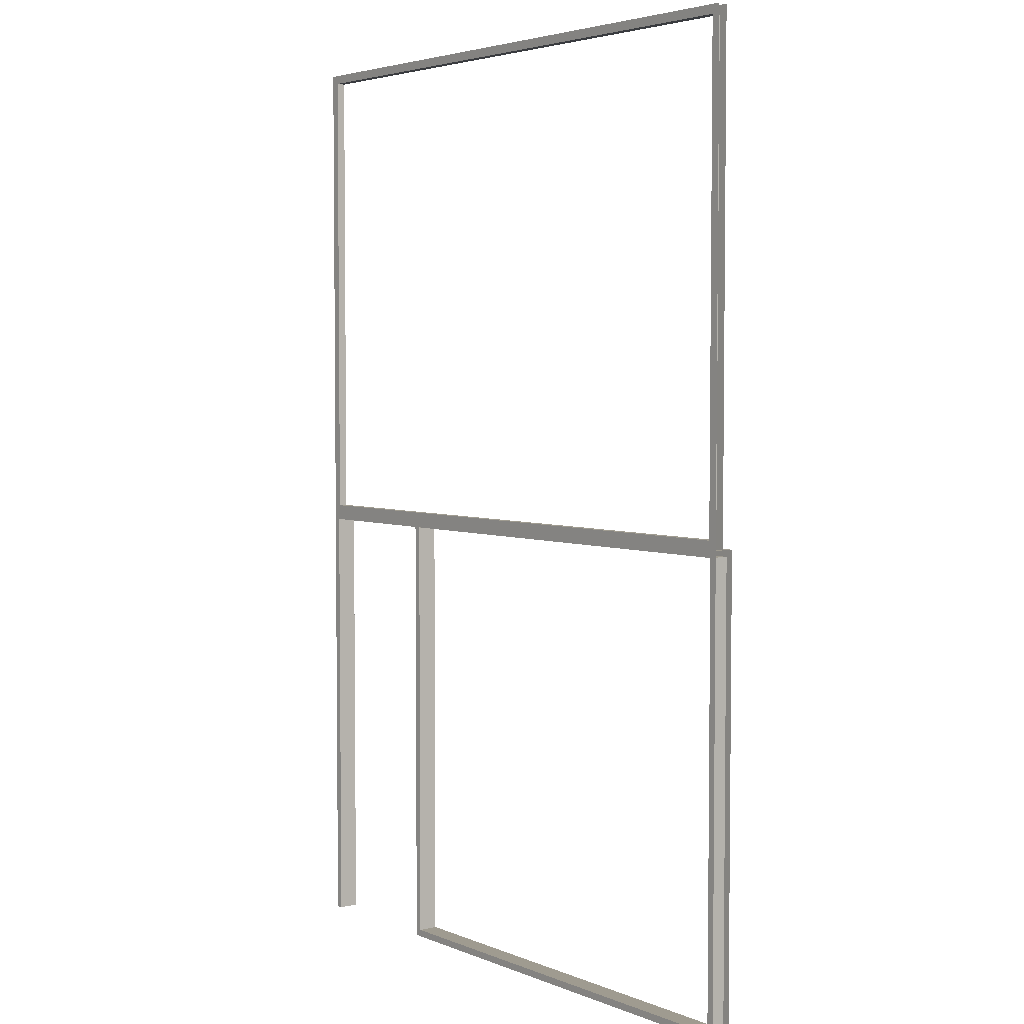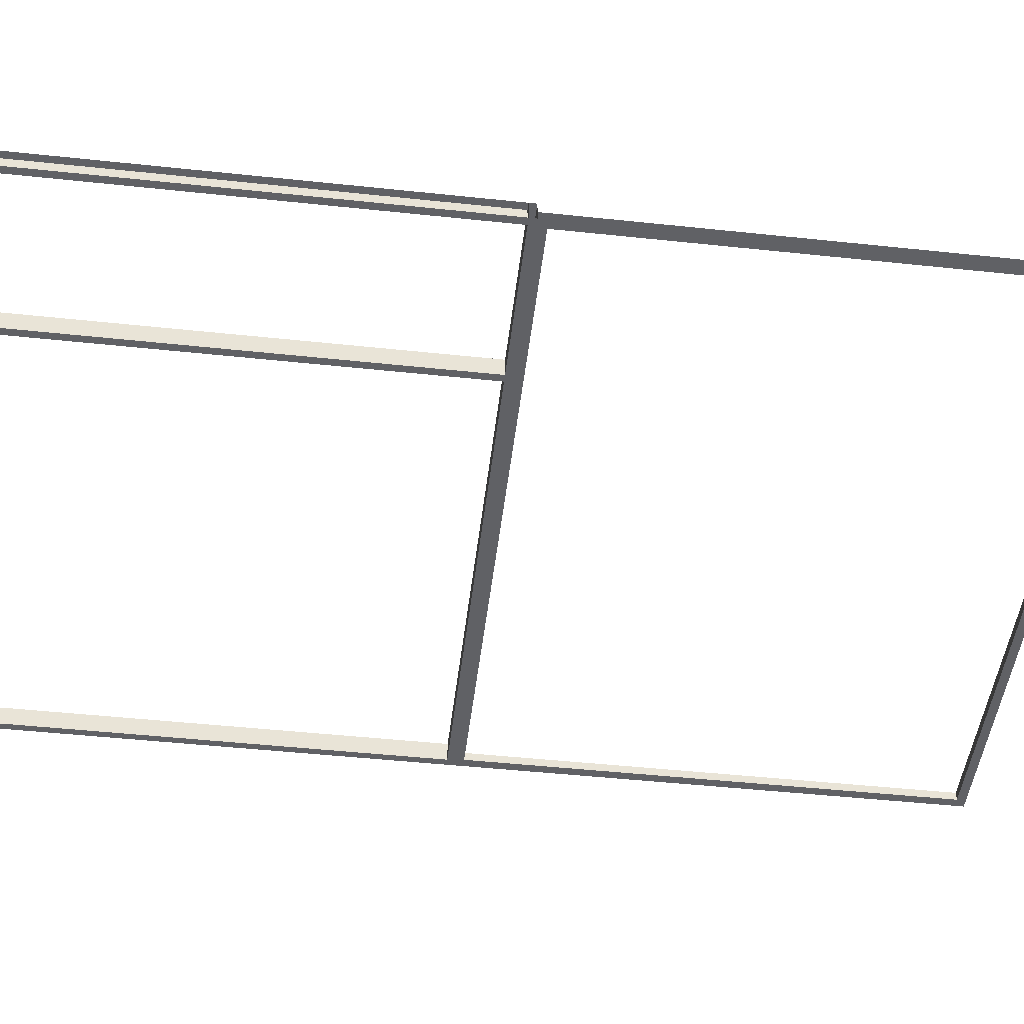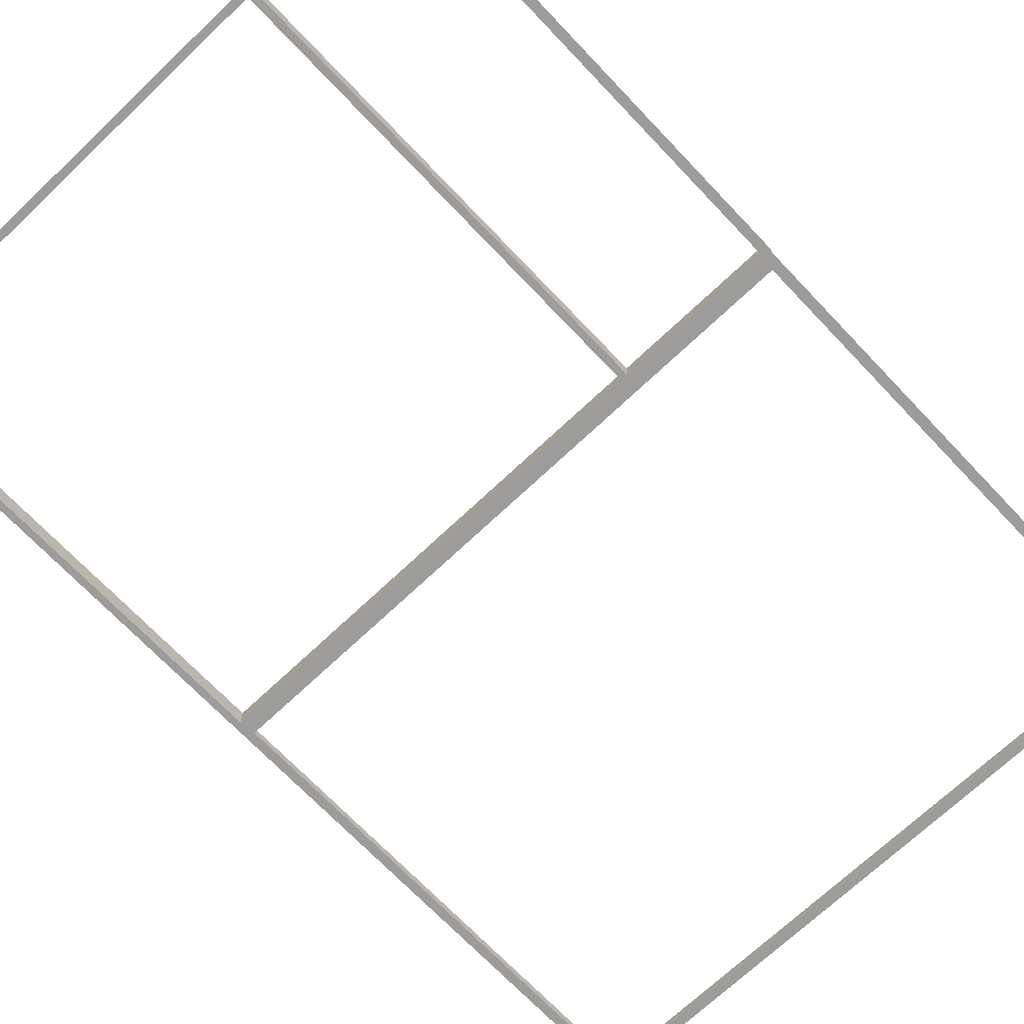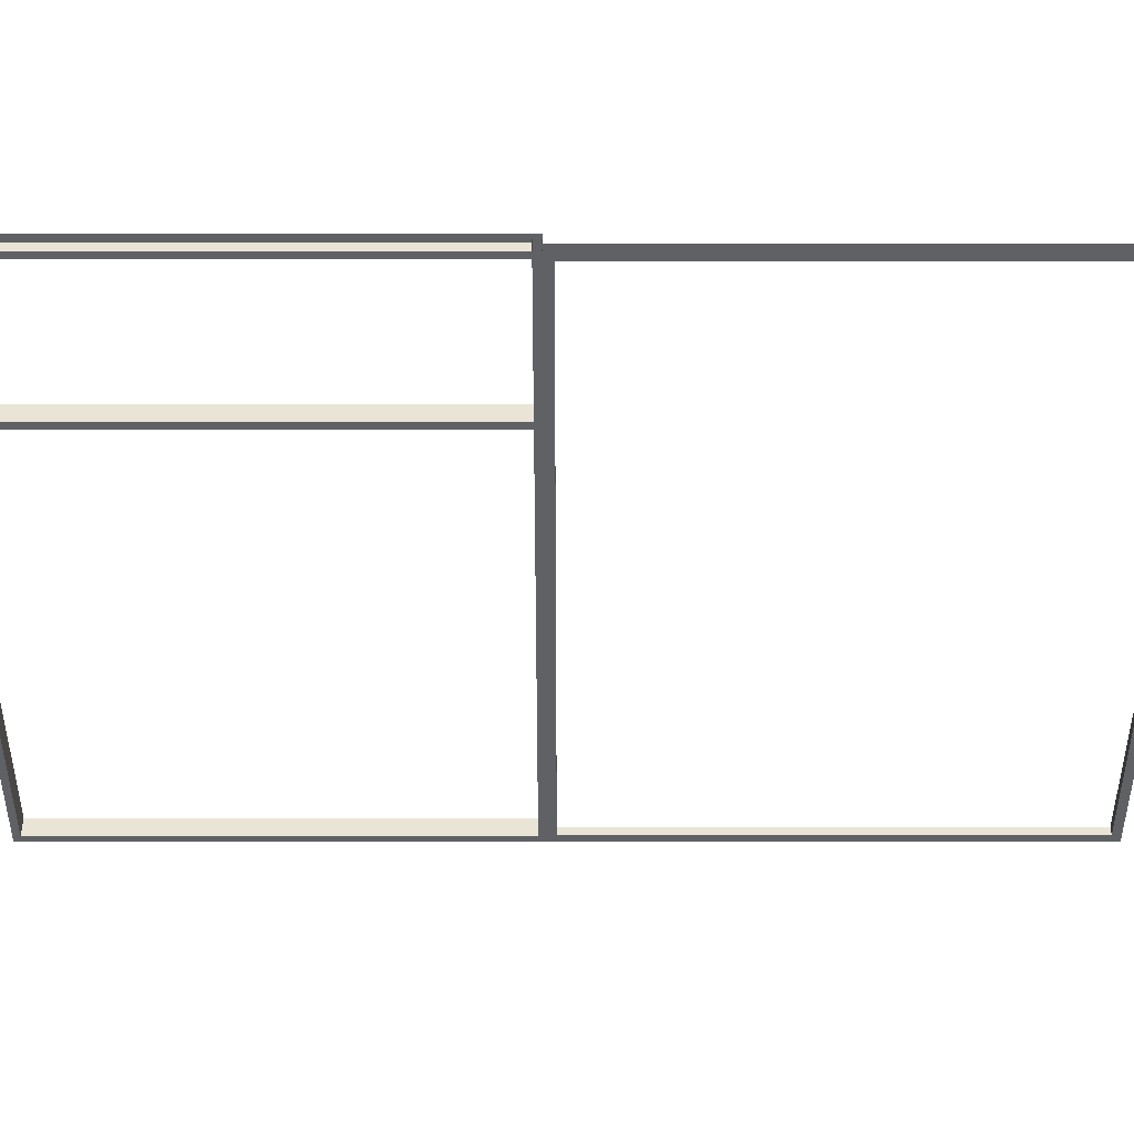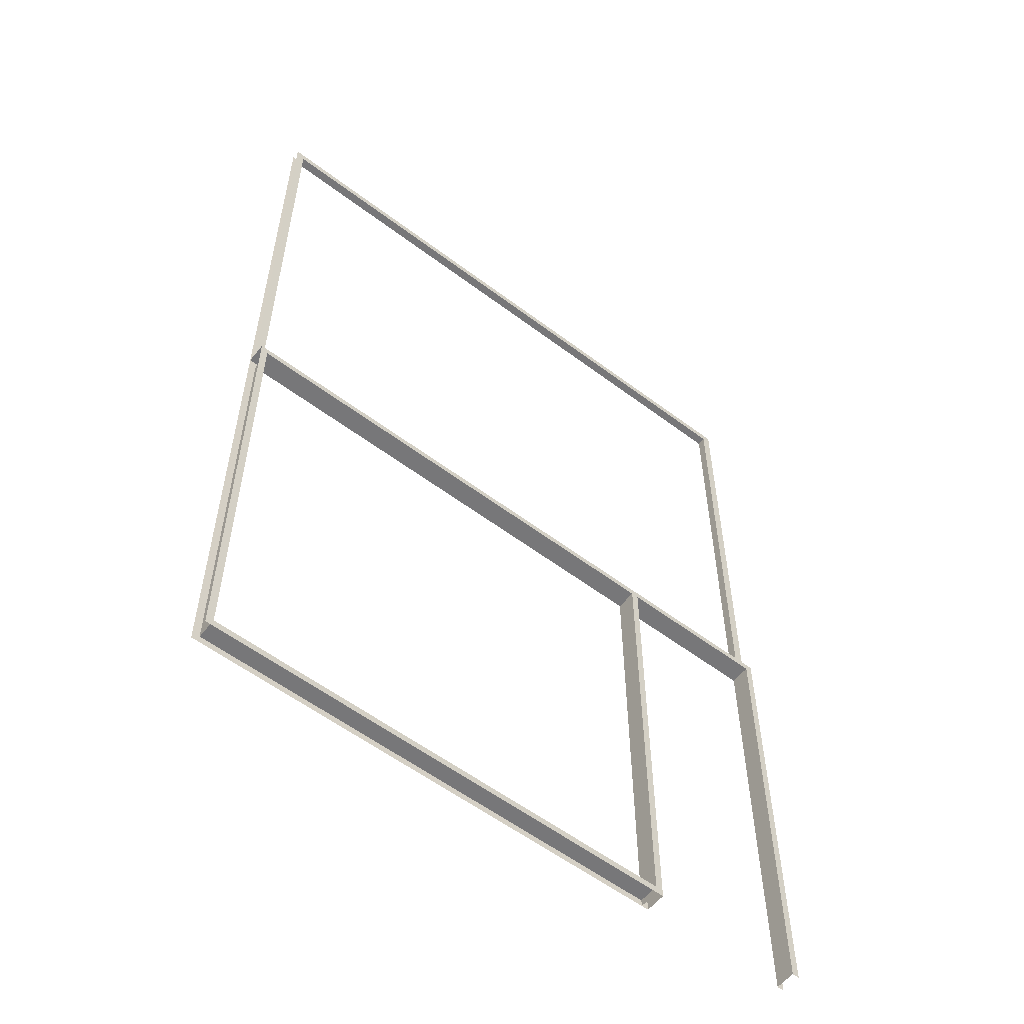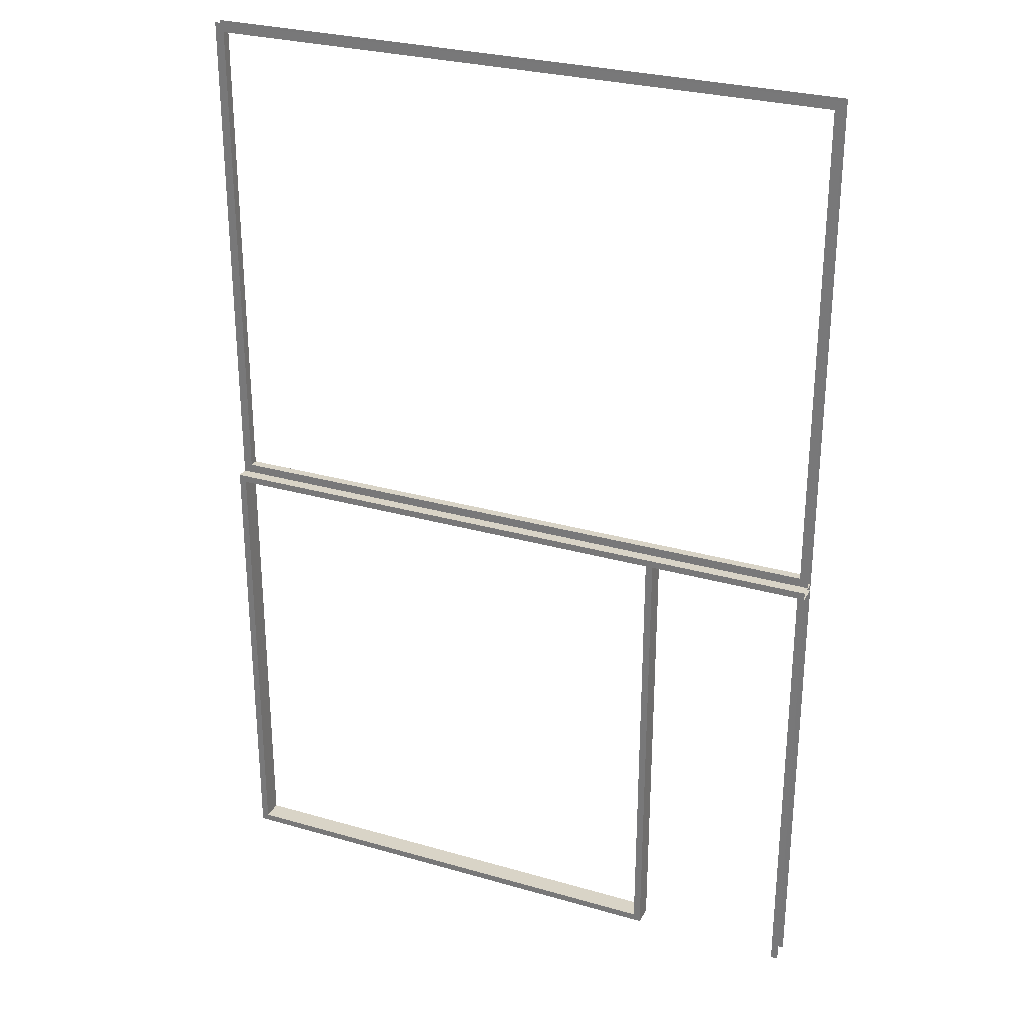
<metadata>
{"format":"obj","ext":"obj","renderer":"f3d","projection":"perspective","resolution":1024,"background":"white","views":[{"elev":4.0,"azim":-127.7,"up":"+Y"},{"elev":-48.2,"azim":83.2,"up":"+Z"},{"elev":-70.2,"azim":43.5,"up":"+Z"},{"elev":-46.2,"azim":90.0,"up":"+Z"},{"elev":-57.2,"azim":-38.1,"up":"+Y"},{"elev":28.4,"azim":23.5,"up":"+Y"}]}
</metadata>
<code>
o model_11
v 268.1 535 -1851
v 268.1 535 -1856
v 618.1 535 -1851
v 618.1 535 -1856
v 623.1 535 -1856
v 623.1 265 -1856
v 618.1 535 -1856
v 618.1 265 -1856
v 267.1 256 -1856
v 267.1 256 -1844
v 267.1 4 -1856
v 267.1 4 -1844
v 623.1 260 -1856
v 623.1 256 -1856
v 263.1 260 -1856
v 619.1 256 -1856
v 533.1 256 -1856
v 529.1 256 -1856
v 267.1 256 -1856
v 263.1 256 -1856
v 267.1 4.039e-13 -1844
v 267.1 4 -1844
v 263.1 4.039e-13 -1844
v 263.1 256 -1844
v 529.1 4.072e-13 -1856
v 529.1 4 -1856
v 533.1 4.072e-13 -1856
v 533.1 256 -1856
v 263.1 260 -1844
v 263.1 256 -1844
v 623.1 260 -1844
v 267.1 256 -1844
v 529.1 256 -1844
v 533.1 256 -1844
v 619.1 256 -1844
v 623.1 256 -1844
v 623.1 260 -1856
v 263.1 260 -1856
v 623.1 260 -1844
v 263.1 260 -1844
v 623.1 256 -1856
v 623.1 256 -1844
v 619.1 256 -1856
v 619.1 256 -1844
v 533.1 256 -1856
v 533.1 256 -1844
v 529.1 256 -1856
v 529.1 256 -1844
v 267.1 256 -1856
v 267.1 256 -1844
v 268.1 535 -1856
v 268.1 535 -1851
v 268.1 265 -1856
v 268.1 265 -1851
v 533.1 4.039e-13 -1844
v 533.1 256 -1844
v 529.1 4.039e-13 -1844
v 529.1 4 -1844
v 533.1 4.039e-13 -1844
v 533.1 4.072e-13 -1856
v 533.1 256 -1844
v 533.1 256 -1856
v 533.1 256 -1856
v 529.1 256 -1856
v 533.1 256 -1844
v 529.1 256 -1844
v 623.1 256 -1856
v 623.1 4.072e-13 -1856
v 619.1 256 -1856
v 619.1 4.072e-13 -1856
v 623.1 4.039e-13 -1844
v 623.1 256 -1844
v 619.1 4.039e-13 -1844
v 619.1 256 -1844
v 623.1 256 -1856
v 619.1 256 -1856
v 623.1 256 -1844
v 619.1 256 -1844
v 619.1 4.072e-13 -1856
v 619.1 4.039e-13 -1844
v 619.1 256 -1856
v 619.1 256 -1844
v 267.1 4 -1844
v 267.1 4.039e-13 -1844
v 529.1 4 -1844
v 529.1 4.039e-13 -1844
v 529.1 4 -1856
v 267.1 4 -1856
v 529.1 4 -1844
v 267.1 4 -1844
v 529.1 4 -1856
v 529.1 4.072e-13 -1856
v 267.1 4 -1856
v 267.1 4.072e-13 -1856
v 529.1 4.039e-13 -1844
v 529.1 4.072e-13 -1856
v 529.1 4 -1844
v 529.1 4 -1856
v 529.1 4.072e-13 -1856
v 529.1 4.039e-13 -1844
v 529.1 4 -1856
v 529.1 4 -1844
v 529.1 256 -1856
v 529.1 256 -1844
v 268.1 265 -1851
v 268.1 535 -1851
v 263.1 265 -1851
v 263.1 535 -1851
v 623.1 265 -1856
v 623.1 260 -1856
v 263.1 265 -1856
v 263.1 260 -1856
v 263.1 265 -1851
v 263.1 260 -1851
v 623.1 265 -1851
v 623.1 260 -1851
v 618.1 265 -1856
v 268.1 265 -1856
v 618.1 265 -1851
v 268.1 265 -1851
v 623.1 260 -1856
v 623.1 260 -1851
v 263.1 260 -1856
v 263.1 260 -1851
v 268.1 535 -1856
v 268.1 265 -1856
v 263.1 535 -1856
v 263.1 265 -1856
v 263.1 535 -1856
v 263.1 540 -1856
v 268.1 535 -1856
v 618.1 535 -1856
v 623.1 535 -1856
v 623.1 540 -1856
v 618.1 535 -1851
v 618.1 535 -1856
v 618.1 265 -1851
v 618.1 265 -1856
v 618.1 535 -1851
v 618.1 265 -1851
v 623.1 535 -1851
v 623.1 265 -1851
v 623.1 535 -1851
v 623.1 540 -1851
v 618.1 535 -1851
v 268.1 535 -1851
v 263.1 535 -1851
v 263.1 540 -1851
v 263.1 4.072e-13 -1856
v 263.1 256 -1856
v 267.1 4.072e-13 -1856
v 267.1 4 -1856
v 267.1 256 -1844
v 267.1 256 -1856
v 529.1 256 -1844
v 529.1 256 -1856
v 263.1 265 -1851
v 623.1 265 -1851
v 618.1 265 -1851
v 268.1 265 -1851
v 623.1 265 -1856
v 263.1 265 -1856
v 268.1 265 -1856
v 618.1 265 -1856
f 1 2 3
f 2 4 3
f 3 4 4
f 4 5 4
f 4 5 5
f 5 6 5
f 5 6 7
f 6 8 7
f 7 8 8
f 8 9 8
f 8 9 9
f 9 10 9
f 9 10 11
f 10 12 11
f 11 12 12
f 12 13 12
f 12 13 13
f 13 14 13
f 13 14 15
f 14 16 15
f 15 16 17
f 16 17 17
f 17 17 17
f 17 18 17
f 17 18 15
f 18 19 15
f 15 19 20
f 19 20 20
f 20 20 21
f 20 21 21
f 21 21 21
f 21 22 21
f 21 22 23
f 22 24 23
f 23 24 24
f 24 25 24
f 24 25 25
f 25 26 25
f 25 26 27
f 26 28 27
f 27 28 28
f 28 29 28
f 28 29 29
f 29 30 29
f 29 30 31
f 30 32 31
f 31 32 33
f 32 33 33
f 33 33 33
f 33 34 33
f 33 34 31
f 34 35 31
f 31 35 36
f 35 36 36
f 36 36 37
f 36 37 37
f 37 37 37
f 37 38 37
f 37 38 39
f 38 40 39
f 39 40 40
f 40 41 40
f 40 41 41
f 41 42 41
f 41 42 43
f 42 44 43
f 43 44 45
f 44 46 45
f 45 46 47
f 46 48 47
f 47 48 49
f 48 50 49
f 49 50 50
f 50 51 50
f 50 51 51
f 51 52 51
f 51 52 53
f 52 54 53
f 53 54 54
f 54 55 54
f 54 55 55
f 55 56 55
f 55 56 57
f 56 58 57
f 57 58 58
f 58 59 58
f 58 59 59
f 59 60 59
f 59 60 61
f 60 62 61
f 61 62 62
f 62 63 62
f 62 63 63
f 63 64 63
f 63 64 65
f 64 66 65
f 65 66 66
f 66 67 66
f 66 67 67
f 67 68 67
f 67 68 69
f 68 70 69
f 69 70 70
f 70 71 70
f 70 71 71
f 71 72 71
f 71 72 73
f 72 74 73
f 73 74 74
f 74 75 74
f 74 75 75
f 75 76 75
f 75 76 77
f 76 78 77
f 77 78 78
f 78 79 78
f 78 79 79
f 79 80 79
f 79 80 81
f 80 82 81
f 81 82 82
f 82 83 82
f 82 83 83
f 83 84 83
f 83 84 85
f 84 86 85
f 85 86 86
f 86 87 86
f 86 87 87
f 87 88 87
f 87 88 89
f 88 90 89
f 89 90 90
f 90 91 90
f 90 91 91
f 91 92 91
f 91 92 93
f 92 94 93
f 93 94 94
f 94 95 94
f 94 95 95
f 95 96 95
f 95 96 97
f 96 98 97
f 97 98 98
f 98 99 98
f 98 99 99
f 99 100 99
f 99 100 101
f 100 102 101
f 101 102 103
f 102 104 103
f 103 104 104
f 104 105 104
f 104 105 105
f 105 106 105
f 105 106 107
f 106 108 107
f 107 108 108
f 108 109 108
f 108 109 109
f 109 110 109
f 109 110 111
f 110 112 111
f 111 112 112
f 112 113 112
f 112 113 113
f 113 114 113
f 113 114 115
f 114 116 115
f 115 116 116
f 116 117 116
f 116 117 117
f 117 118 117
f 117 118 119
f 118 120 119
f 119 120 120
f 120 121 120
f 120 121 121
f 121 122 121
f 121 122 123
f 122 124 123
f 123 124 124
f 124 125 124
f 124 125 125
f 125 126 125
f 125 126 127
f 126 128 127
f 127 128 128
f 128 129 128
f 128 129 129
f 129 130 129
f 129 130 131
f 130 132 131
f 131 132 132
f 132 130 132
f 132 130 133
f 130 134 133
f 133 134 134
f 134 135 134
f 134 135 135
f 135 136 135
f 135 136 137
f 136 138 137
f 137 138 138
f 138 139 138
f 138 139 139
f 139 140 139
f 139 140 141
f 140 142 141
f 141 142 142
f 142 143 142
f 142 143 143
f 143 144 143
f 143 144 145
f 144 146 145
f 145 146 146
f 146 144 146
f 146 144 147
f 144 148 147
f 147 148 148
f 148 149 148
f 148 149 149
f 149 150 149
f 149 150 151
f 150 152 151
f 24 22 153
f 152 150 154
f 58 56 155
f 28 26 156

</code>
